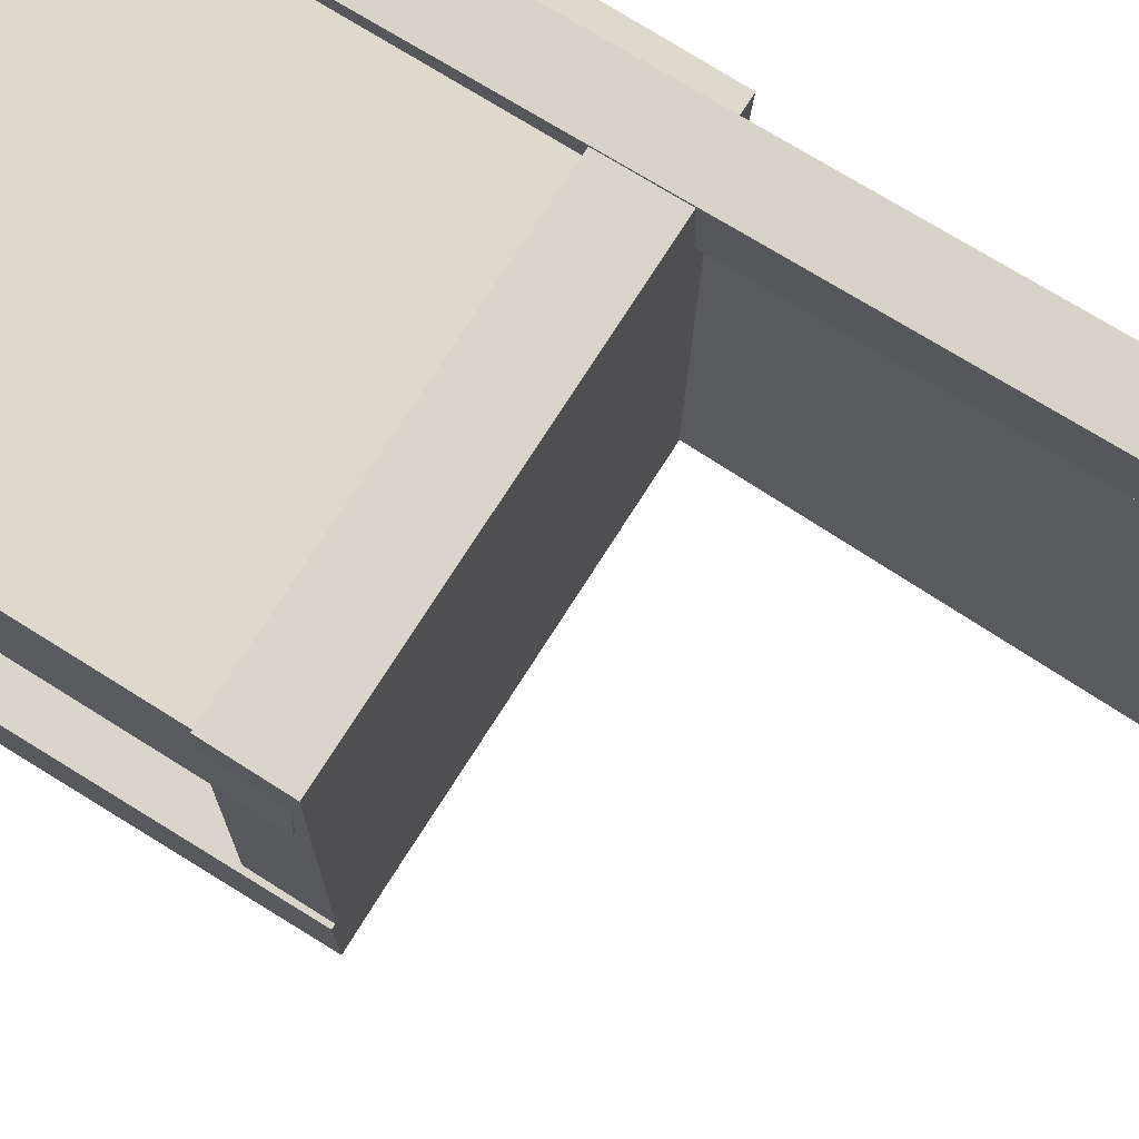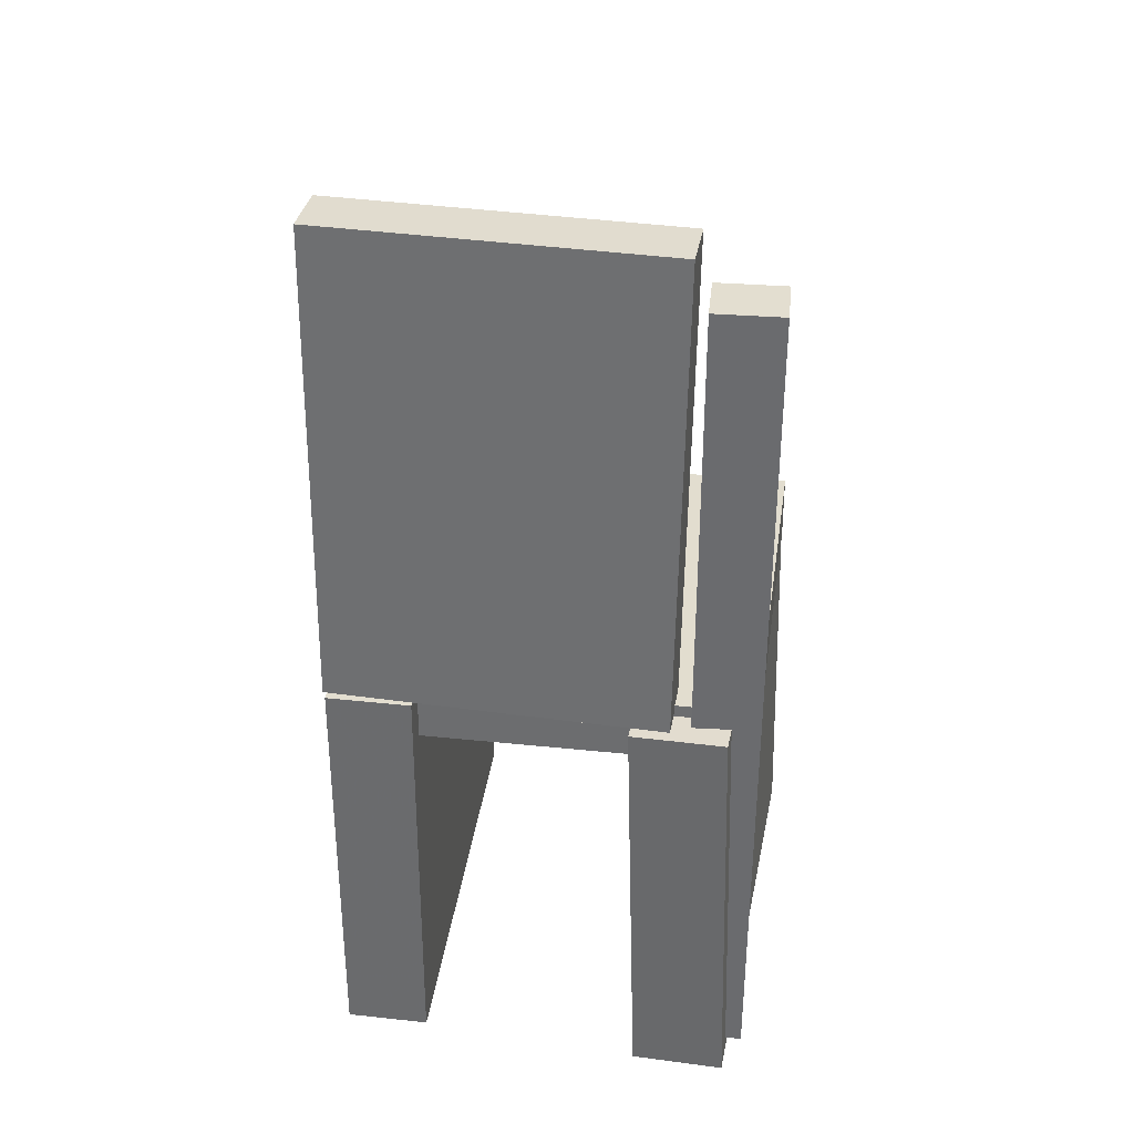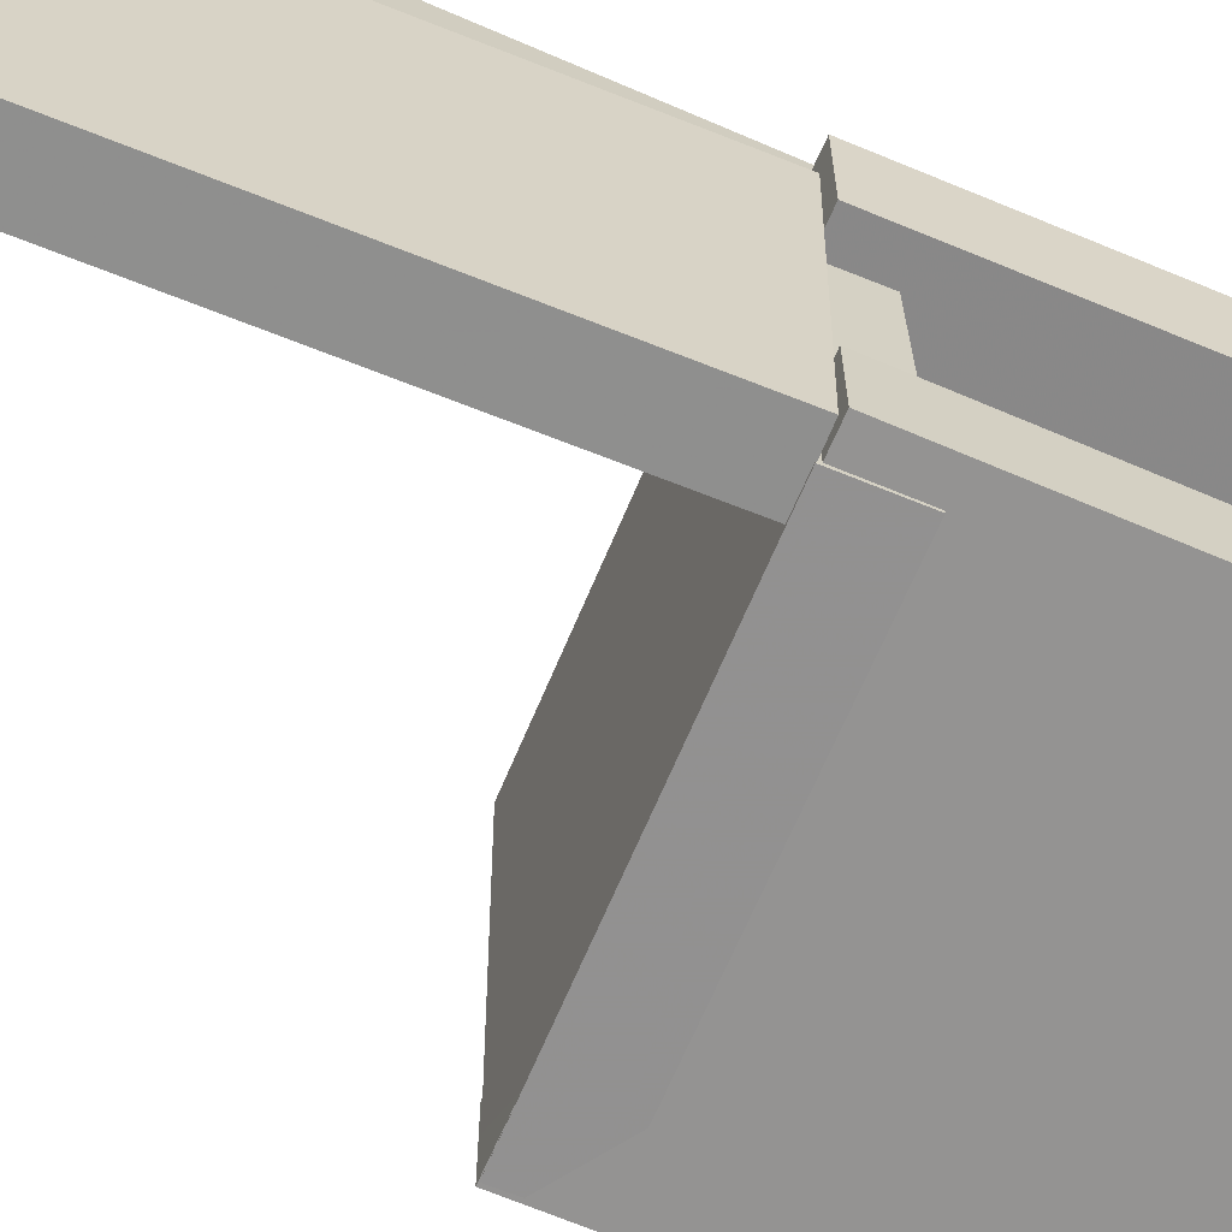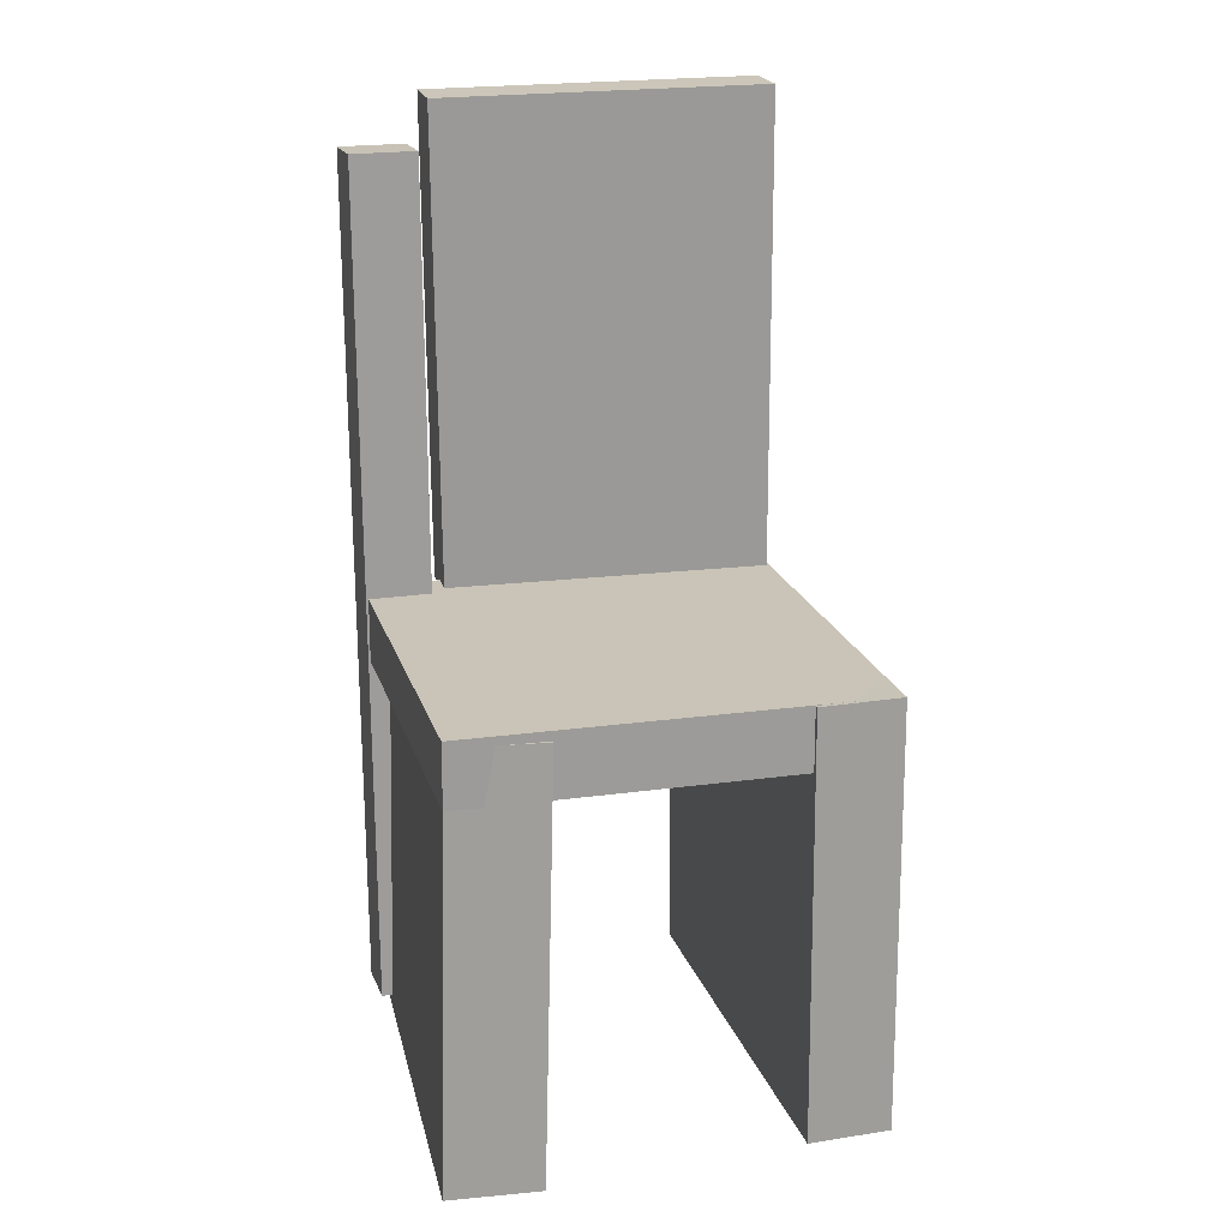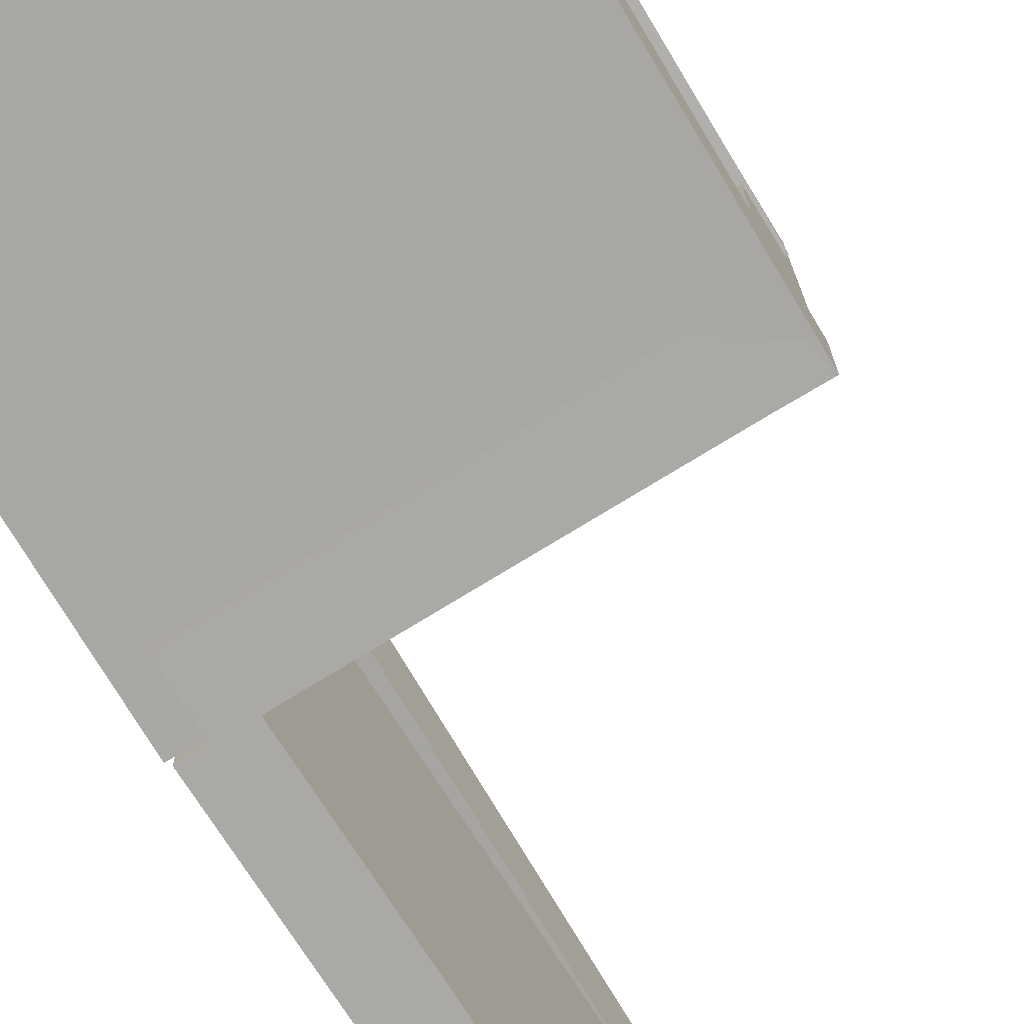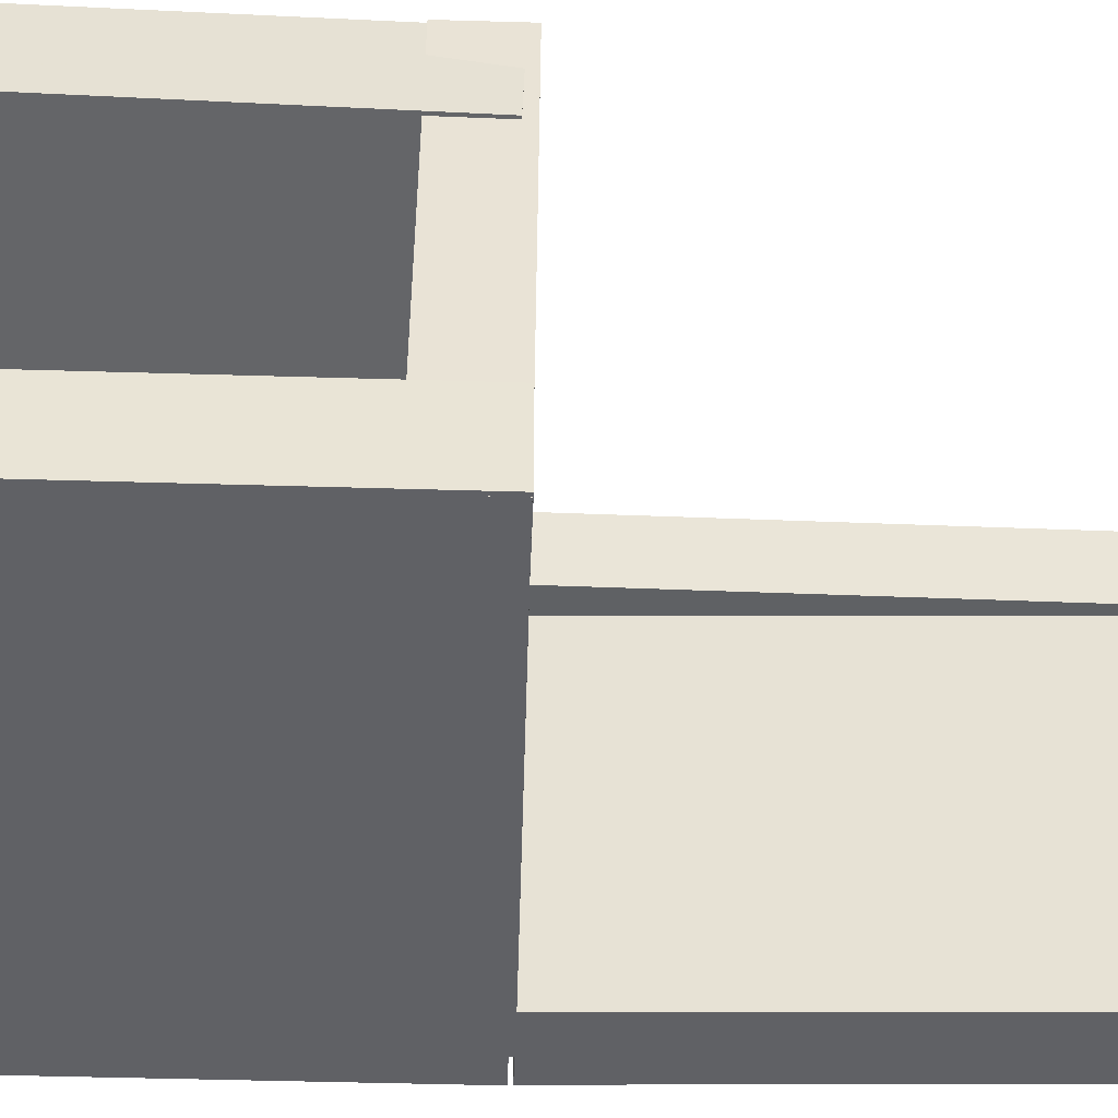
<metadata>
{"format":"obj","ext":"obj","renderer":"f3d","projection":"perspective","resolution":1024,"background":"white","views":[{"elev":74.0,"azim":122.2,"up":"+Z"},{"elev":35.2,"azim":-81.4,"up":"+Y"},{"elev":-66.0,"azim":-112.8,"up":"+Z"},{"elev":19.7,"azim":75.1,"up":"+Y"},{"elev":-75.3,"azim":31.4,"up":"+Z"},{"elev":-49.0,"azim":88.2,"up":"+Z"}]}
</metadata>
<code>
v -0.2009 -0.3934 0.08792
v -0.2047 -0.3913 0.1679
v -0.2029 -0.02147 0.07784
v -0.2067 -0.01932 0.1578
v 0.1769 -0.3909 0.1057
v 0.1731 -0.3888 0.1857
v 0.1749 -0.01895 0.09565
v 0.1711 -0.01681 0.1756
f 1.0 7.0 5.0
f 1.0 3.0 7.0
f 1.0 4.0 3.0
f 1.0 2.0 4.0
f 3.0 8.0 7.0
f 3.0 4.0 8.0
f 5.0 7.0 8.0
f 5.0 8.0 6.0
f 1.0 5.0 6.0
f 1.0 6.0 2.0
f 2.0 6.0 8.0
f 2.0 8.0 4.0
v -0.1505 -0.3828 -0.1769
v -0.1493 -0.382 -0.1713
v -0.1581 -0.3244 -0.1835
v -0.1569 -0.3236 -0.1779
v -0.1421 -0.3819 -0.1788
v -0.1409 -0.3811 -0.1732
v -0.1497 -0.3235 -0.1854
v -0.1485 -0.3227 -0.1798
f 9.0 15.0 13.0
f 9.0 11.0 15.0
f 9.0 12.0 11.0
f 9.0 10.0 12.0
f 11.0 16.0 15.0
f 11.0 12.0 16.0
f 13.0 15.0 16.0
f 13.0 16.0 14.0
f 9.0 13.0 14.0
f 9.0 14.0 10.0
f 10.0 14.0 16.0
f 10.0 16.0 12.0
v -0.2014 -0.01486 0.111
v -0.1516 -0.01588 0.112
v -0.1931 0.3986 0.1159
v -0.1433 0.3976 0.1168
v -0.1959 -0.01166 -0.1728
v -0.1461 -0.01267 -0.1718
v -0.1876 0.4018 -0.1679
v -0.1378 0.4008 -0.167
f 17.0 23.0 21.0
f 17.0 19.0 23.0
f 17.0 20.0 19.0
f 17.0 18.0 20.0
f 19.0 24.0 23.0
f 19.0 20.0 24.0
f 21.0 23.0 24.0
f 21.0 24.0 22.0
f 17.0 21.0 22.0
f 17.0 22.0 18.0
f 18.0 22.0 24.0
f 18.0 24.0 20.0
v -0.1969 -0.3856 -0.1727
v -0.1959 -0.386 -0.1015
v -0.1994 -0.01464 -0.1703
v -0.1984 -0.01509 -0.09914
v 0.1766 -0.383 -0.1777
v 0.1776 -0.3835 -0.1066
v 0.1741 -0.01209 -0.1754
v 0.1751 -0.01254 -0.1042
f 25.0 31.0 29.0
f 25.0 27.0 31.0
f 25.0 28.0 27.0
f 25.0 26.0 28.0
f 27.0 32.0 31.0
f 27.0 28.0 32.0
f 29.0 31.0 32.0
f 29.0 32.0 30.0
f 25.0 29.0 30.0
f 25.0 30.0 26.0
f 26.0 30.0 32.0
f 26.0 32.0 28.0
v -0.1365 -0.3779 0.1243
v -0.1821 -0.3784 0.1264
v -0.1454 0.357 0.1246
v -0.191 0.3565 0.1266
v -0.134 -0.3779 0.1804
v -0.1795 -0.3784 0.1825
v -0.1429 0.357 0.1807
v -0.1885 0.3565 0.1827
f 33.0 39.0 37.0
f 33.0 35.0 39.0
f 33.0 36.0 35.0
f 33.0 34.0 36.0
f 35.0 40.0 39.0
f 35.0 36.0 40.0
f 37.0 39.0 40.0
f 37.0 40.0 38.0
f 33.0 37.0 38.0
f 33.0 38.0 34.0
f 34.0 38.0 40.0
f 34.0 40.0 36.0
v -0.1748 -0.01131 -0.174
v -0.175 -0.06601 -0.1736
v -0.1731 -0.008892 0.1786
v -0.1733 -0.0636 0.1789
v 0.1714 -0.01262 -0.1756
v 0.1712 -0.06733 -0.1752
v 0.1731 -0.01021 0.177
v 0.1729 -0.06491 0.1773
f 41.0 47.0 45.0
f 41.0 43.0 47.0
f 41.0 44.0 43.0
f 41.0 42.0 44.0
f 43.0 48.0 47.0
f 43.0 44.0 48.0
f 45.0 47.0 48.0
f 45.0 48.0 46.0
f 41.0 45.0 46.0
f 41.0 46.0 42.0
f 42.0 46.0 48.0
f 42.0 48.0 44.0

</code>
